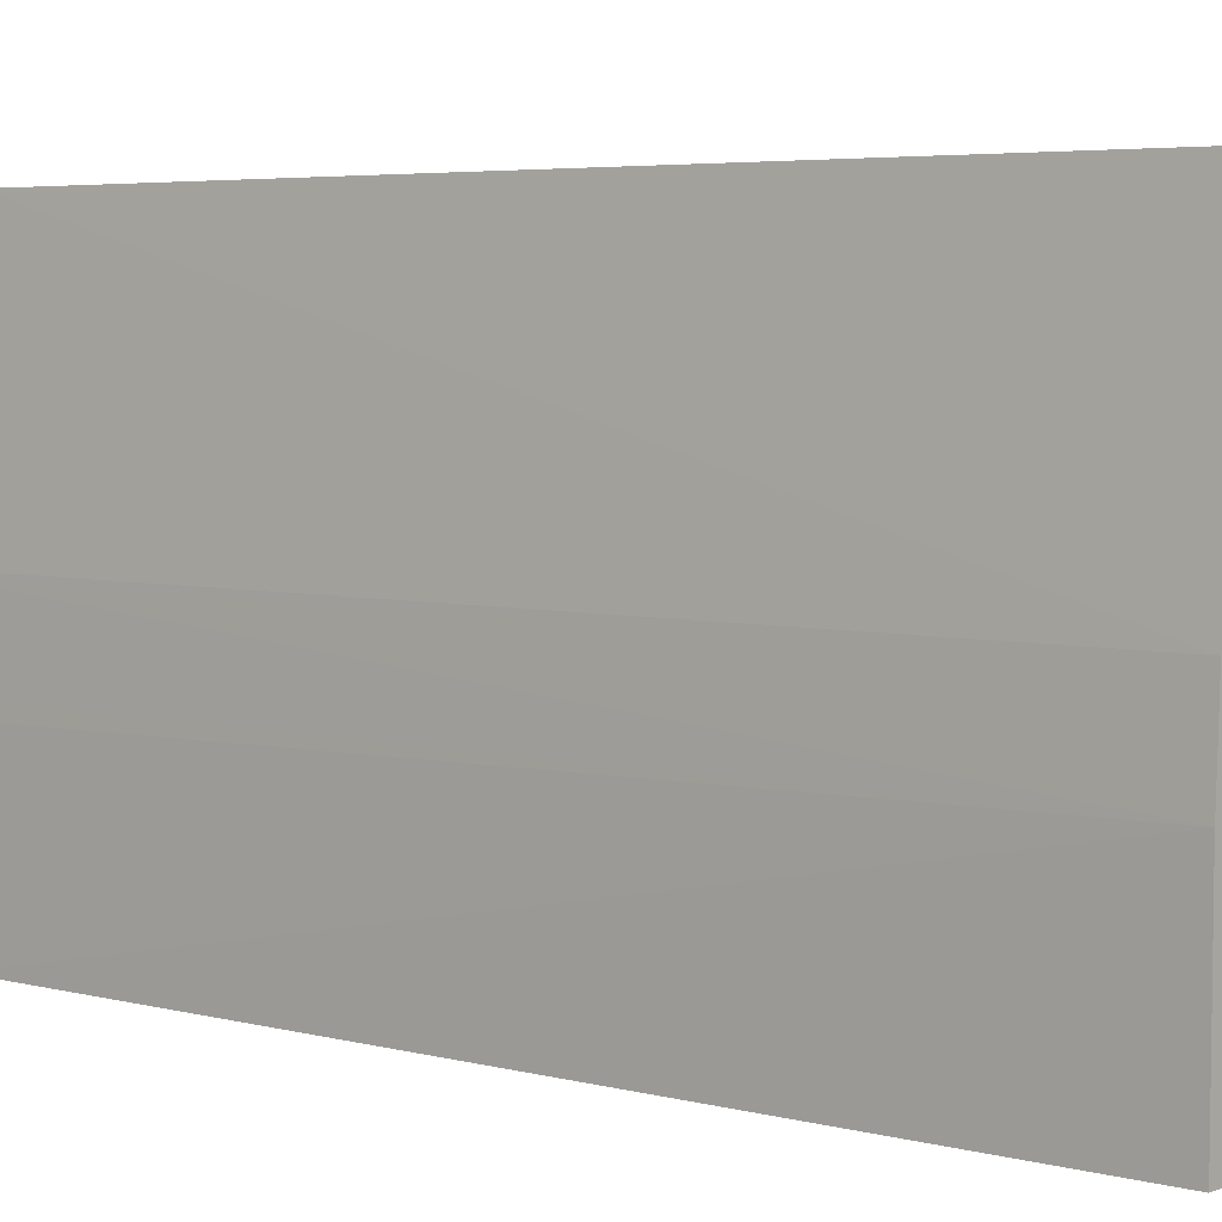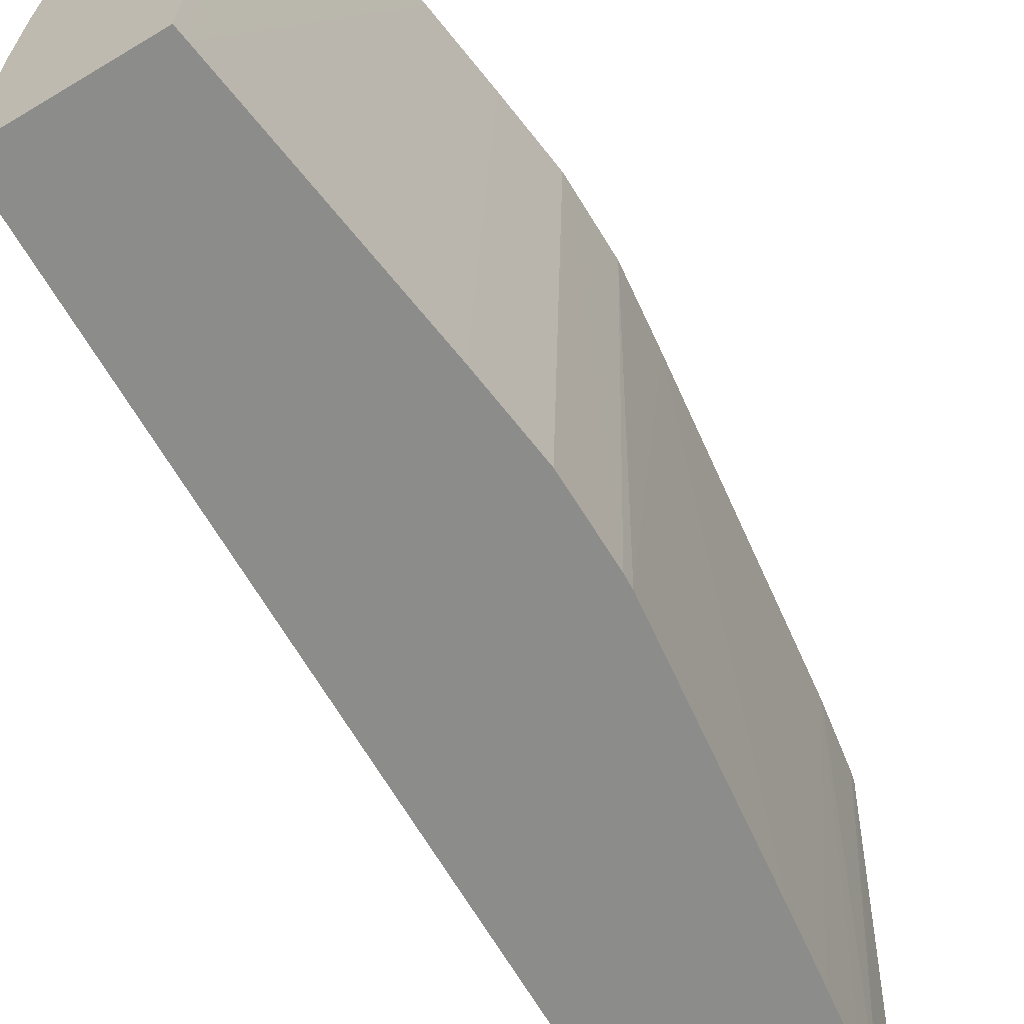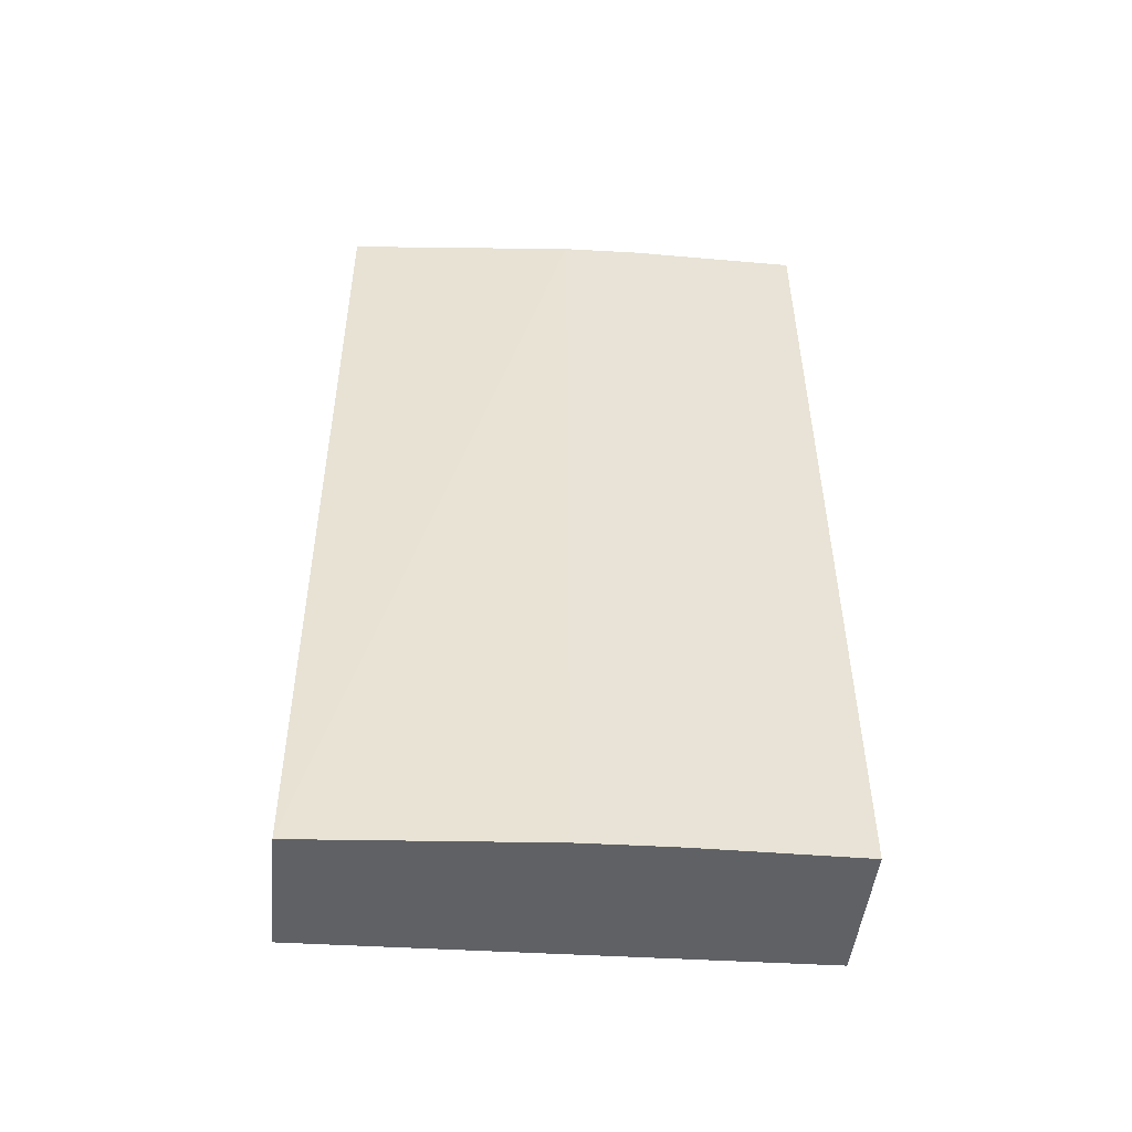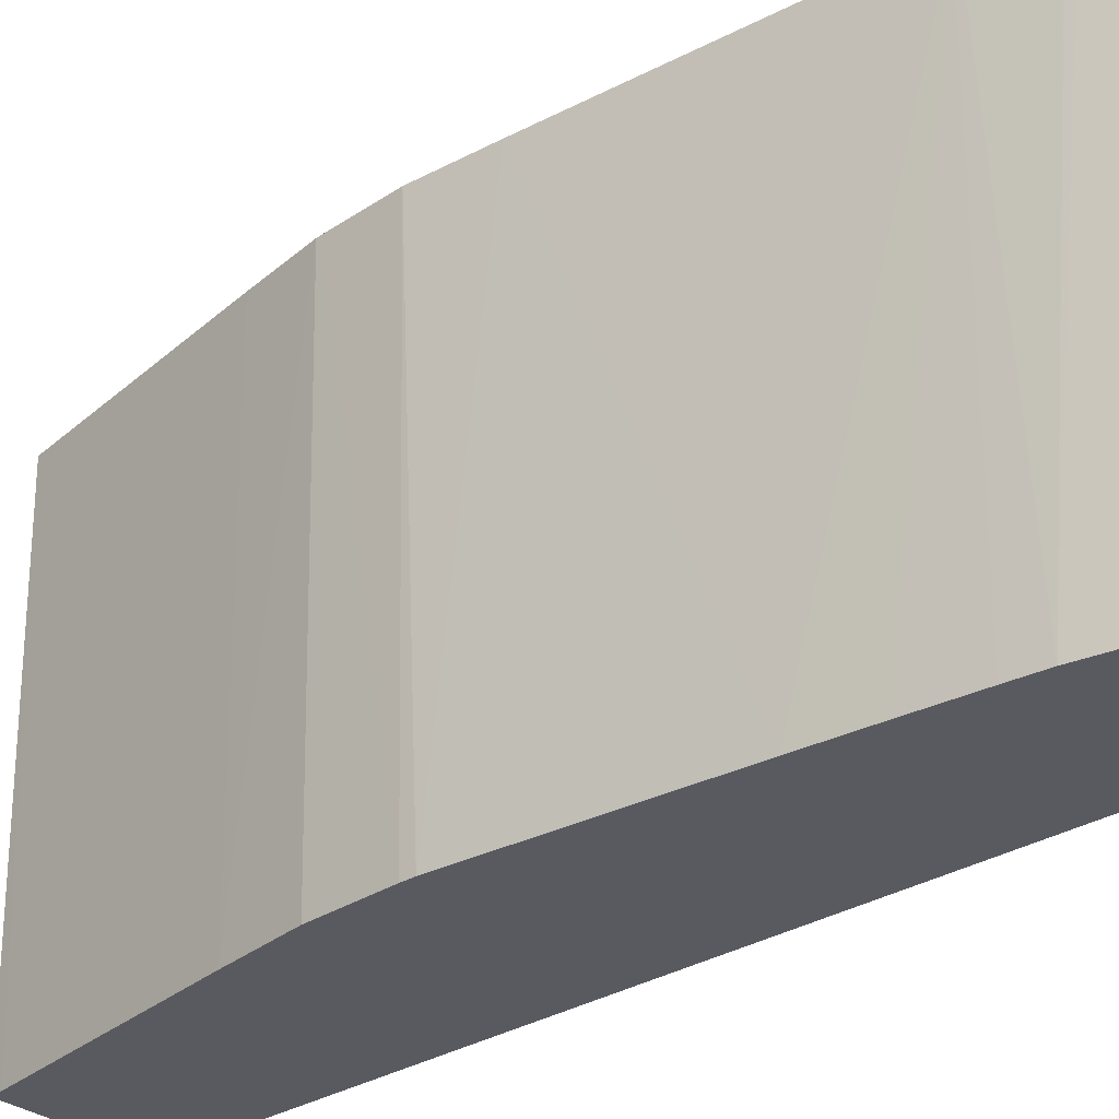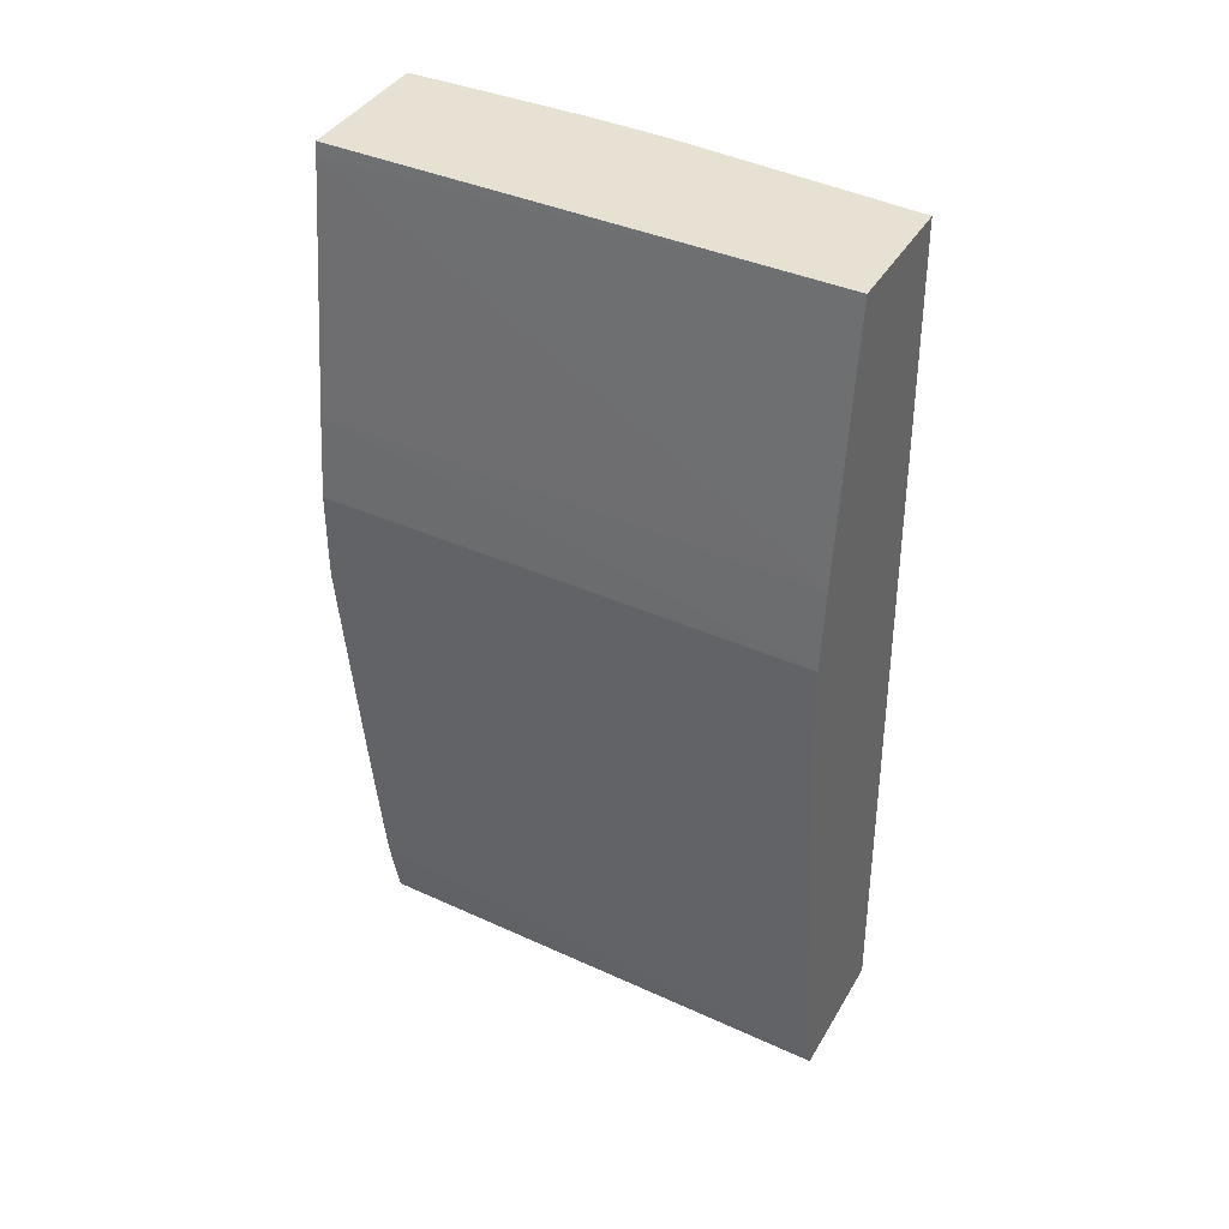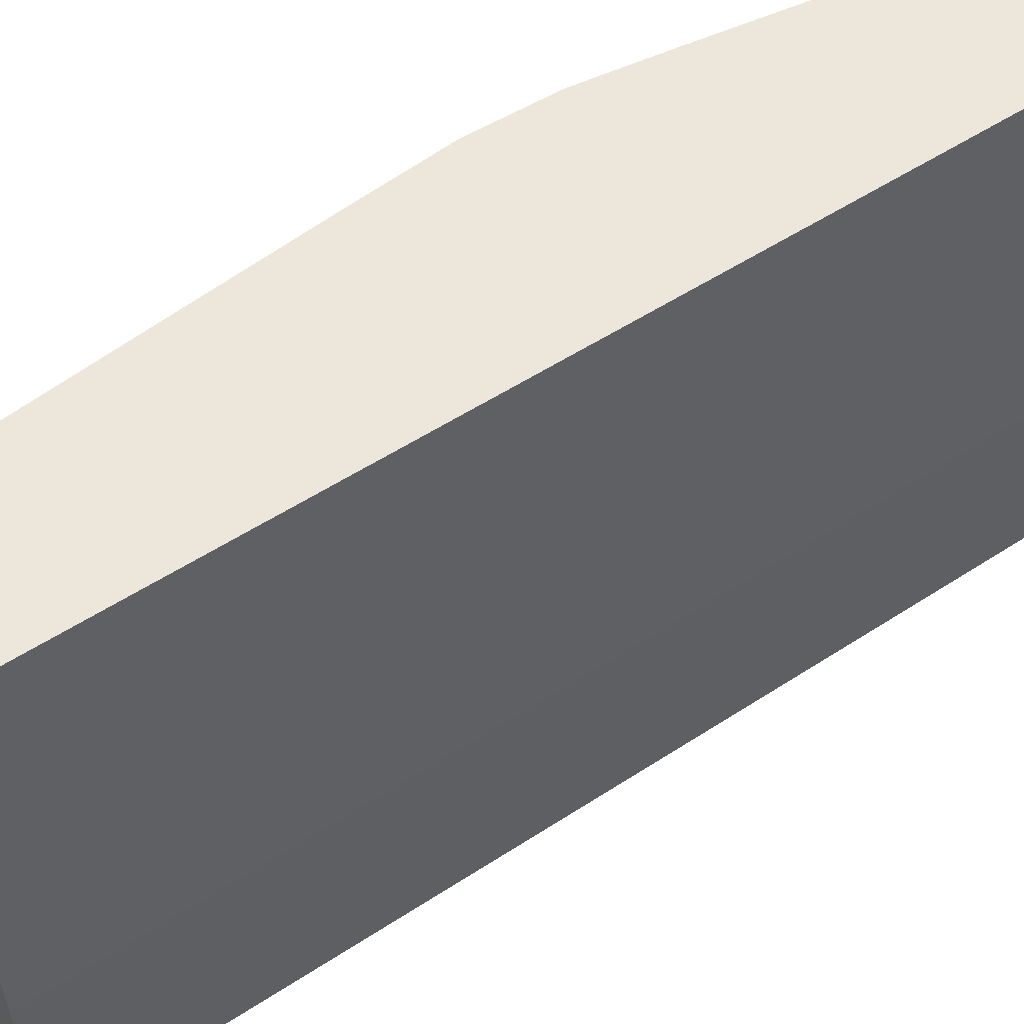
<metadata>
{"format":"obj","ext":"obj","renderer":"f3d","projection":"perspective","resolution":1024,"background":"white","views":[{"elev":4.7,"azim":131.1,"up":"+Z"},{"elev":-64.1,"azim":-148.8,"up":"+Z"},{"elev":-47.8,"azim":84.1,"up":"+Y"},{"elev":-31.9,"azim":-47.2,"up":"+Z"},{"elev":39.4,"azim":-62.4,"up":"+Y"},{"elev":53.7,"azim":56.8,"up":"+Z"}]}
</metadata>
<code>
v -0.05634 0.01065 0.002266
v -0.05574 0.01065 -0.004466
v -0.06004 0.01065 0.002266
v -0.05559 -0.0148 0.002266
v -0.05572 0.01065 -0.004824
v -0.05503 -0.0148 -0.004481
v -0.05502 -0.0148 -0.004657
v -0.05965 0.01065 -0.01167
v -0.0597 0.01028 -0.01167
v -0.06068 0.005609 0.002266
v -0.05943 -0.0148 0.002266
v -0.05564 0.01065 -0.006746
v -0.05494 -0.0148 -0.006746
v -0.05562 0.01065 -0.01167
v -0.05998 0.008003 -0.01167
v -0.06095 0.00344 0.002266
v -0.05892 -0.0148 -0.01167
v -0.05948 -0.01455 0.002266
v -0.05933 -0.01294 -0.01167
v -0.05492 -0.0148 -0.007135
v -0.05487 -0.0148 -0.01167
v -0.06054 0.003472 -0.01167
v -0.06096 0.003328 0.002266
v -0.05979 -0.01261 0.002266
v -0.05947 -0.01199 -0.01167
v -0.0608 0.001159 -0.01167
v -0.06122 0.001159 0.002266
v -0.0598 -0.01253 0.002266
v -0.0597 -0.01024 -0.01167
v -0.0608 -0.00112 -0.01167
v -0.06122 0.001047 0.002266
v -0.06037 -0.008077 0.002266
v -0.05995 -0.008326 -0.01167
v -0.06078 -0.001489 -0.01167
v -0.06122 -0.00112 0.002266
v -0.06065 -0.005795 0.002266
v -0.06095 -0.003399 0.002266
v -0.06055 -0.003427 -0.01167
v -0.0612 -0.001235 0.002266
f 1 2 5
f 1 5 12
f 1 12 14
f 1 14 8
f 1 8 3
f 1 3 10
f 1 10 16
f 1 16 23
f 1 23 27
f 1 27 31
f 1 31 35
f 1 35 39
f 1 39 37
f 1 37 36
f 1 36 32
f 1 32 28
f 1 28 24
f 1 24 18
f 1 18 11
f 1 11 4
f 1 4 2
f 2 4 6
f 2 6 7
f 2 7 5
f 3 8 9
f 3 9 10
f 4 11 17
f 4 17 21
f 4 21 20
f 4 20 13
f 4 13 7
f 4 7 6
f 5 7 12
f 7 13 12
f 8 14 21
f 8 21 17
f 8 17 19
f 8 19 25
f 8 25 29
f 8 29 33
f 8 33 38
f 8 38 34
f 8 34 30
f 8 30 26
f 8 26 22
f 8 22 15
f 8 15 9
f 9 15 16
f 9 16 10
f 11 18 19
f 11 19 17
f 12 13 20
f 12 20 21
f 12 21 14
f 15 22 16
f 16 22 23
f 18 24 19
f 19 24 25
f 22 26 27
f 22 27 23
f 24 28 25
f 25 28 29
f 26 30 31
f 26 31 27
f 28 32 33
f 28 33 29
f 30 34 35
f 30 35 31
f 32 36 33
f 33 36 37
f 33 37 38
f 34 39 35
f 34 38 37
f 34 37 39

</code>
